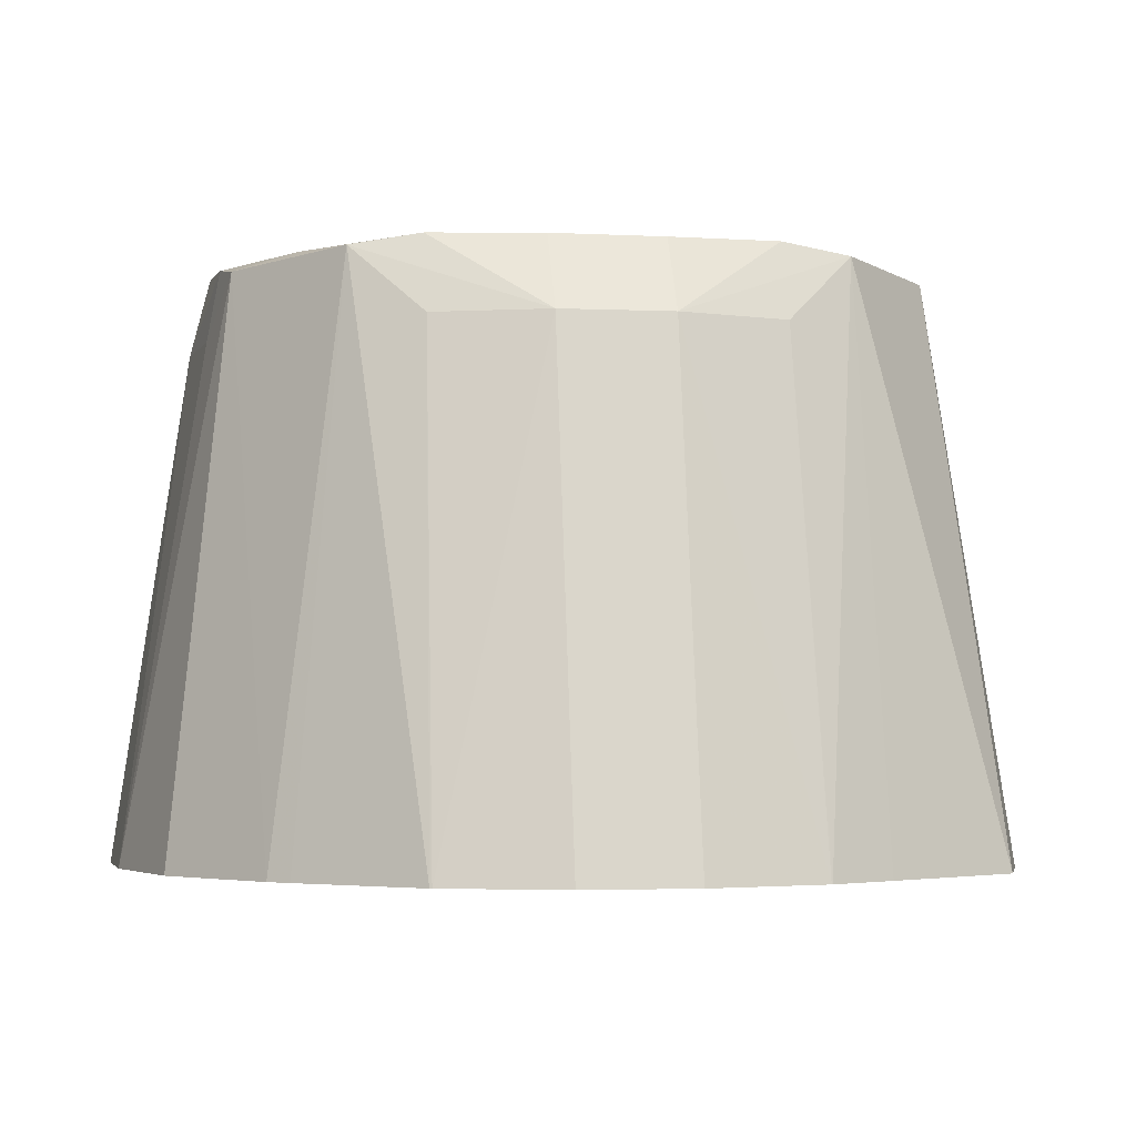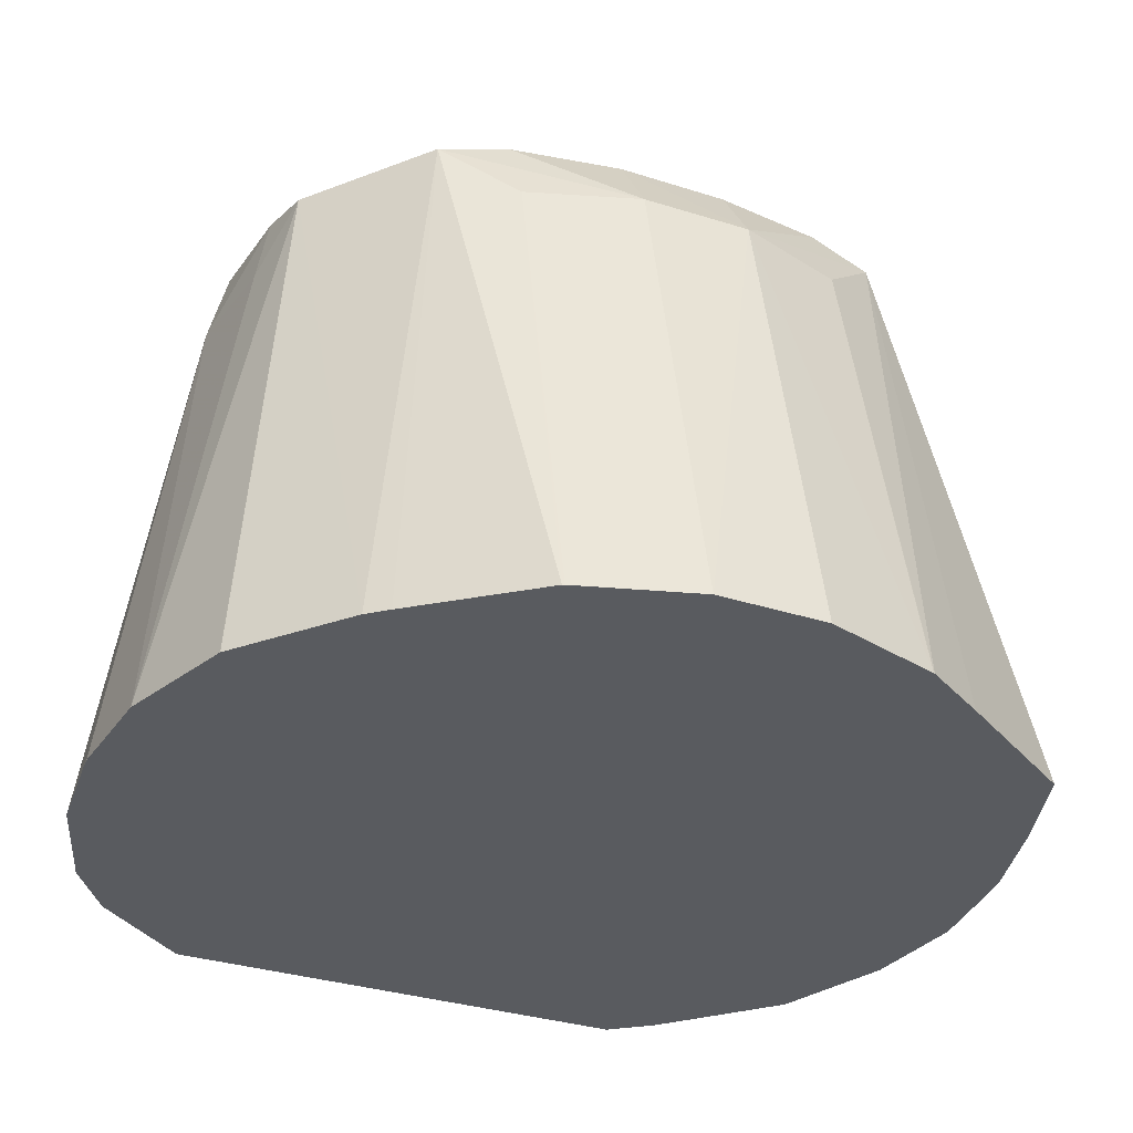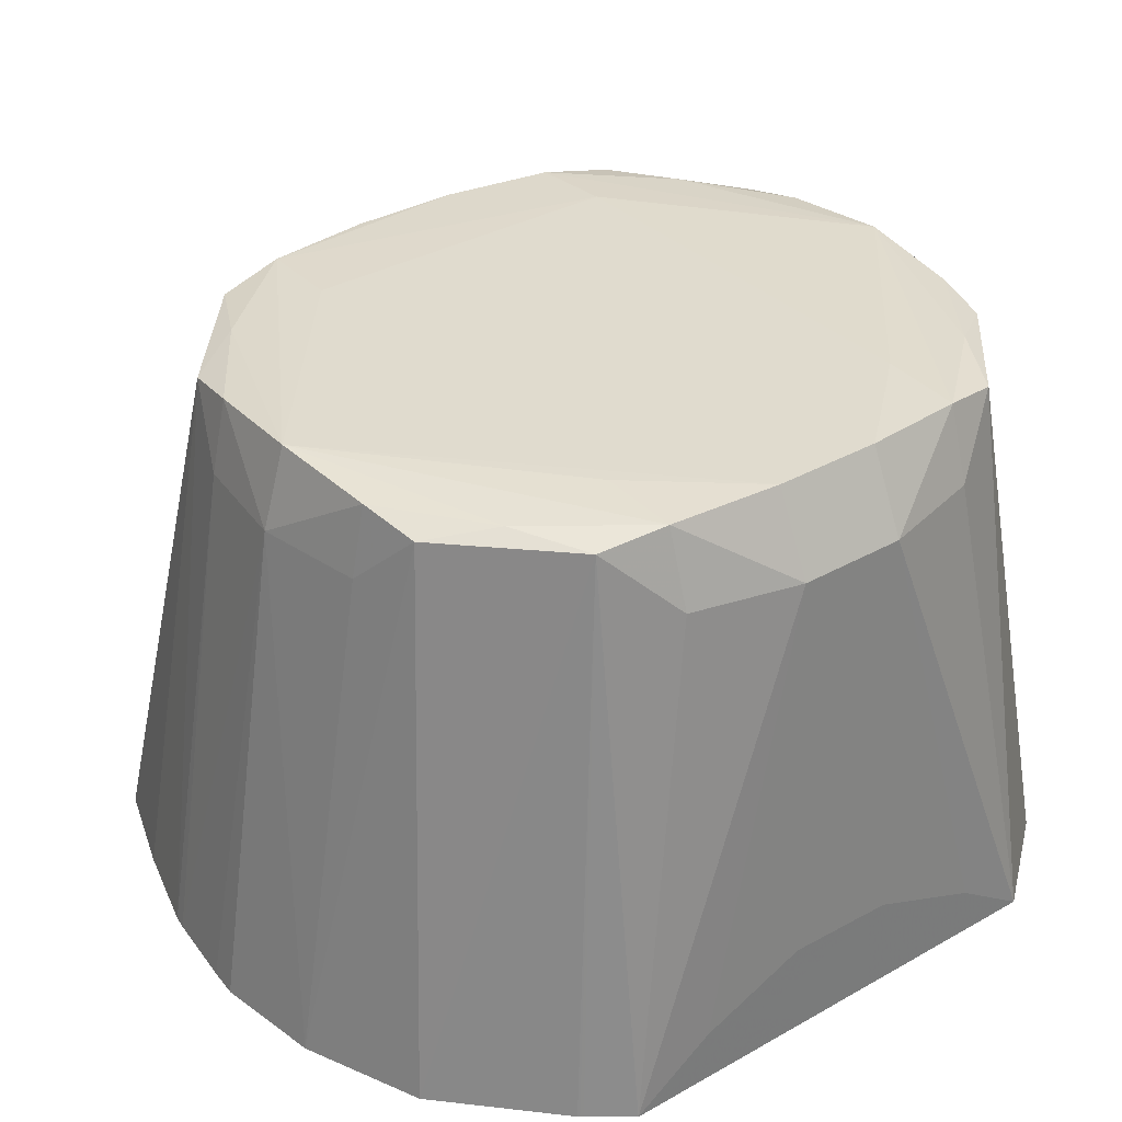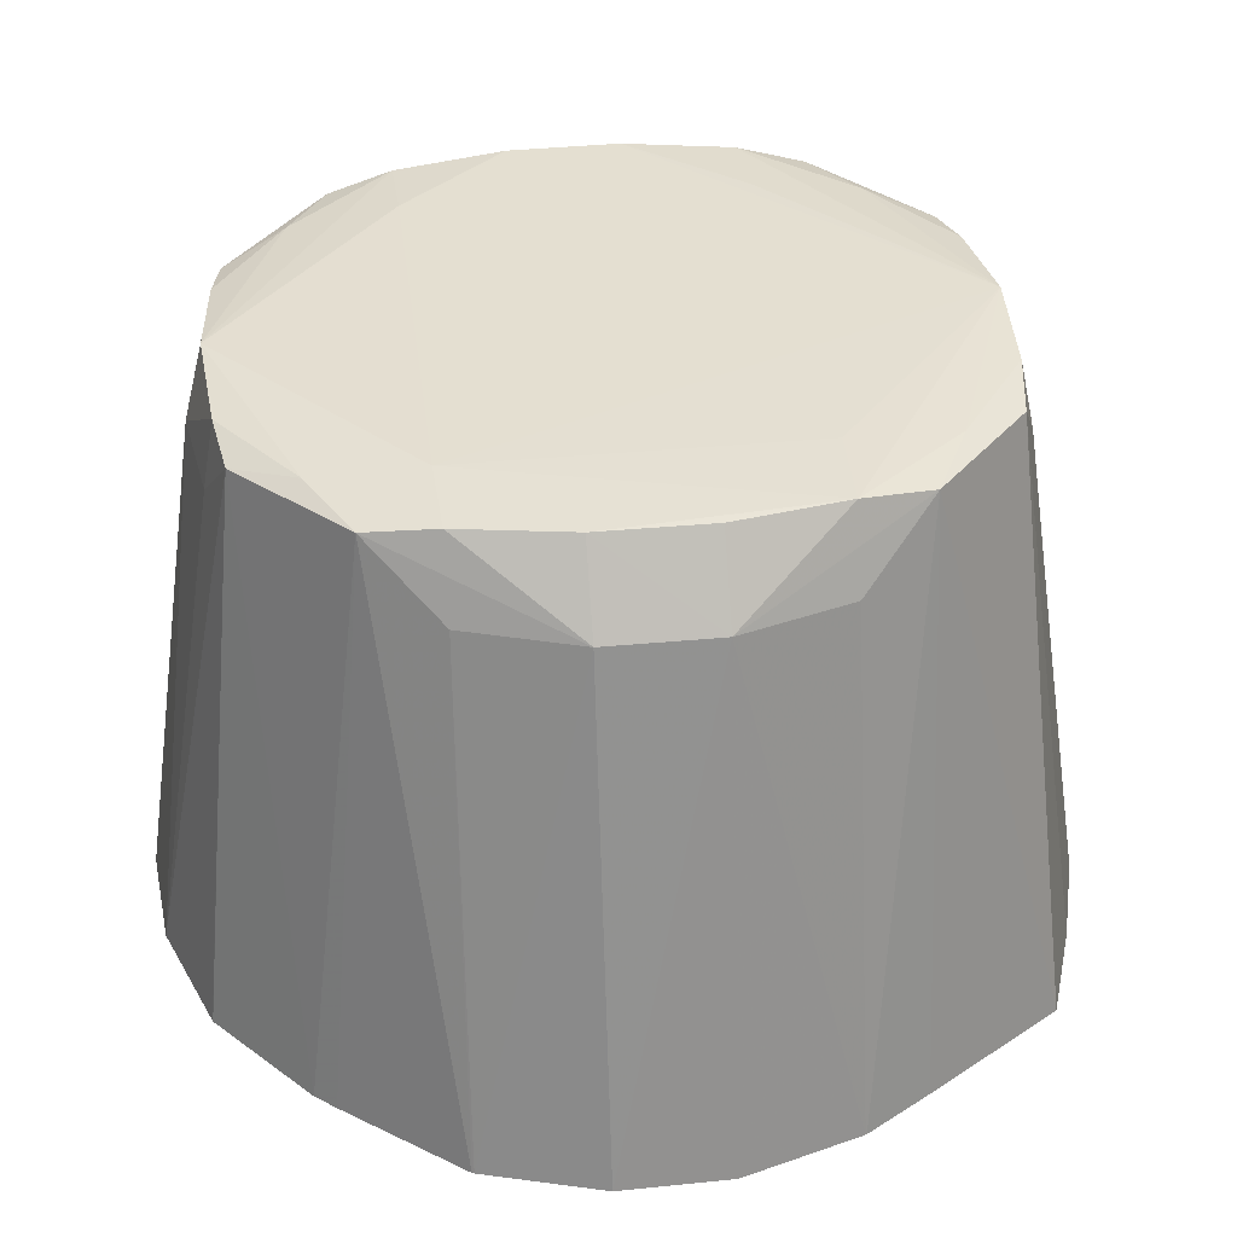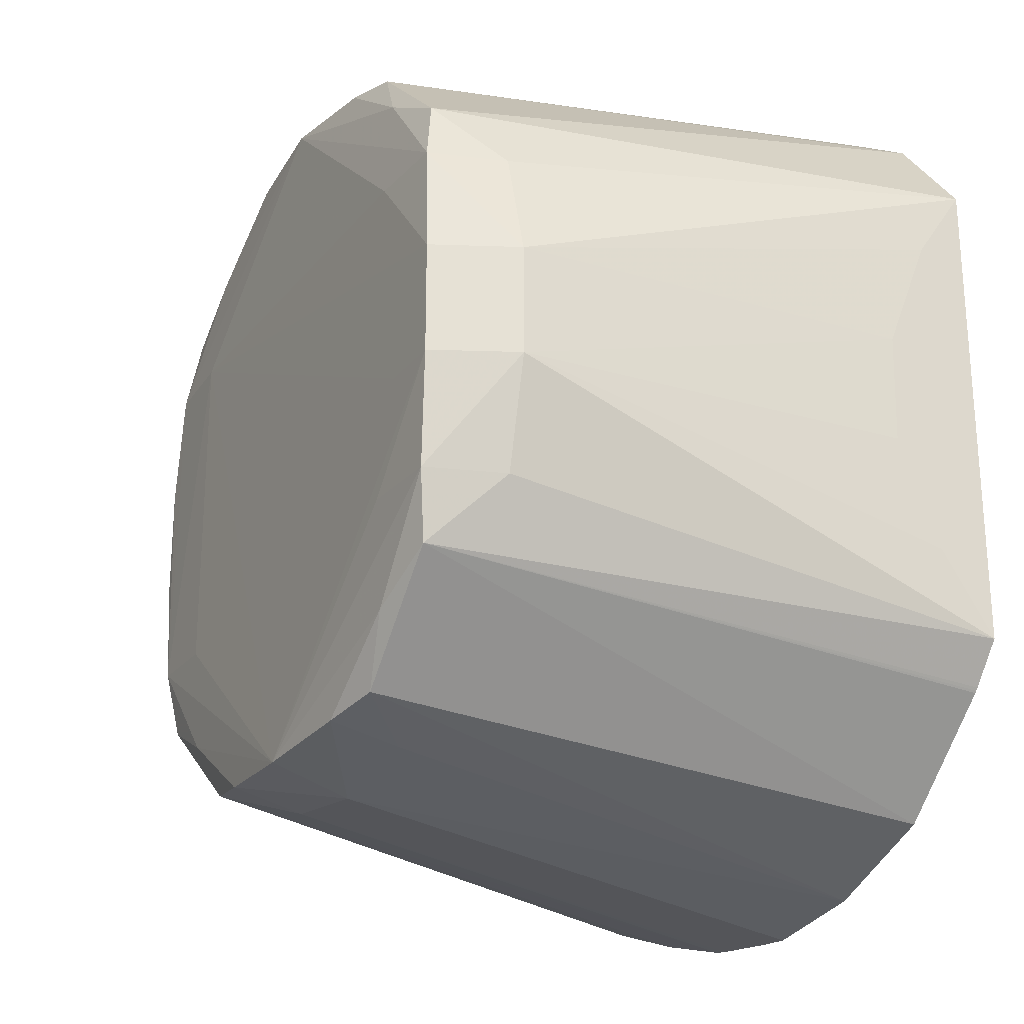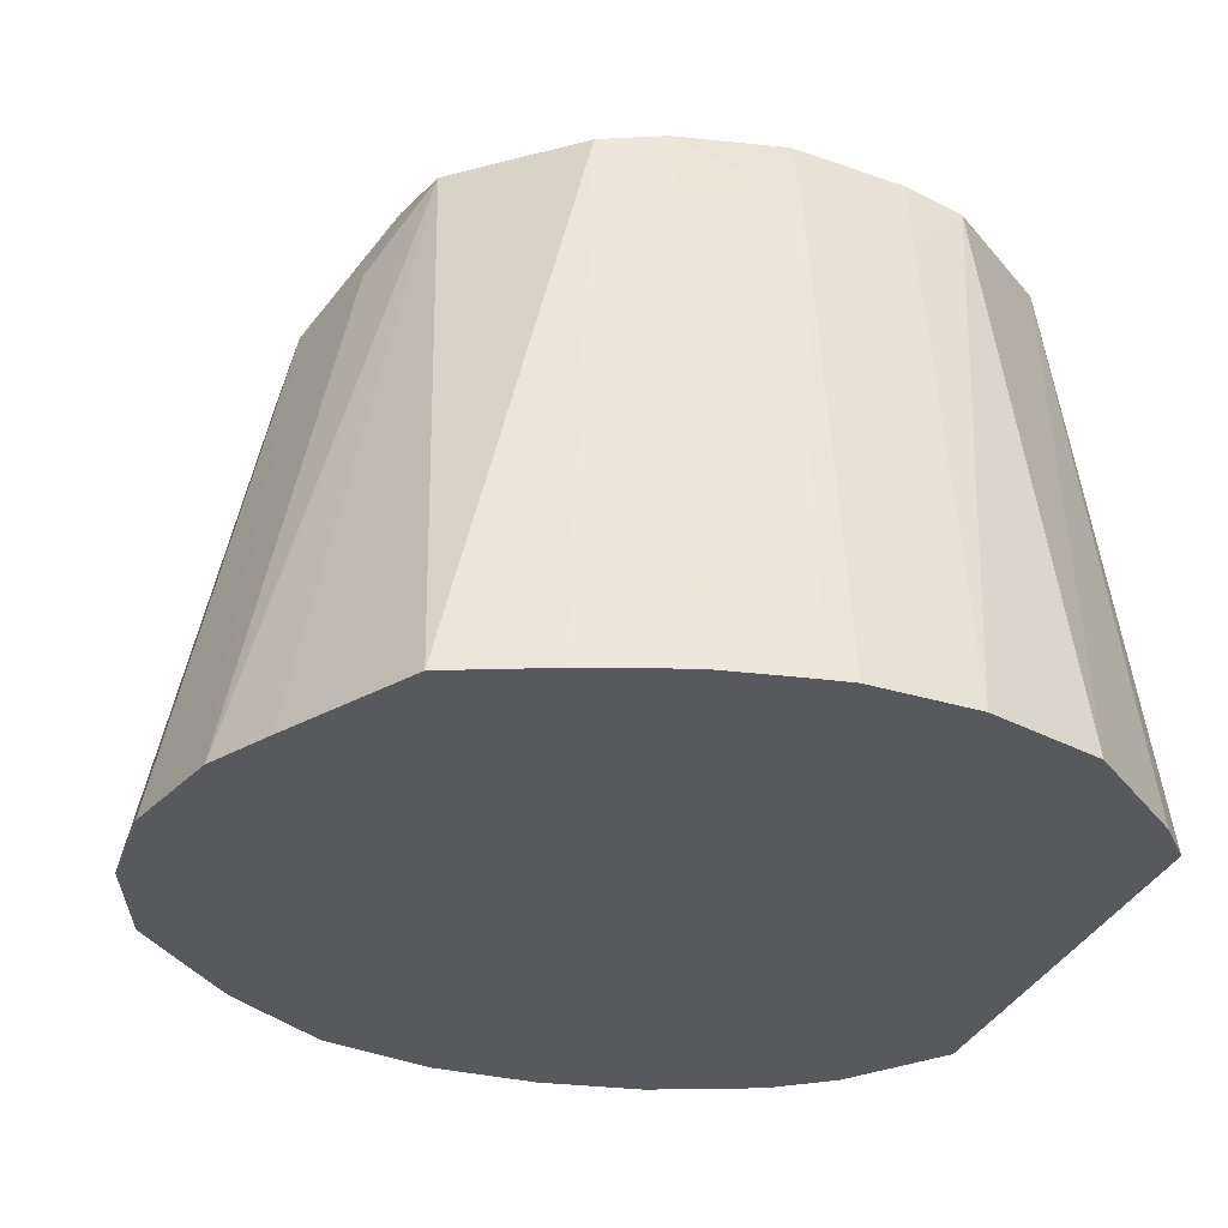
<metadata>
{"format":"obj","ext":"obj","renderer":"f3d","projection":"perspective","resolution":1024,"background":"white","views":[{"elev":-3.2,"azim":81.1,"up":"+Y"},{"elev":-32.6,"azim":65.9,"up":"+Y"},{"elev":33.6,"azim":-127.6,"up":"+Y"},{"elev":36.7,"azim":82.6,"up":"+Y"},{"elev":-24.4,"azim":-118.8,"up":"+Z"},{"elev":-29.4,"azim":162.9,"up":"+Y"}]}
</metadata>
<code>
v 6.767 1.614 0.05296
v 6.684 1.992 0.05316
v 6.74 1.614 0.1398
v 6.766 1.614 -0.02912
v 6.684 1.992 -0.02932
v 6.647 2.049 0.05316
v 6.633 2.049 0.1357
v 6.62 2.042 0.1867
v 6.656 1.992 0.1357
v 6.739 1.614 0.1414
v 6.739 1.614 -0.1181
v 6.658 1.992 -0.1119
v 6.622 2.043 -0.1651
v 6.635 2.05 -0.1119
v 6.647 2.048 -0.02932
v 6.57 2.052 0.1371
v 6.405 2.049 0.274
v 6.564 2.046 0.2159
v 6.533 2.036 0.2617
v 6.658 1.614 0.2398
v 6.671 1.614 0.225
v 6.739 1.614 -0.119
v 6.708 1.614 -0.168
v 6.642 1.614 -0.2712
v 6.536 2.038 -0.2398
v 6.566 2.047 -0.1933
v 6.57 2.051 -0.1145
v 6.405 2.052 -0.2533
v 6.219 2.052 0.05316
v 6.171 2.052 0.05316
v 6.242 2.052 0.1349
v 6.219 2.052 -0.02932
v 6.248 2.044 0.2135
v 6.323 2.041 0.2668
v 6.405 1.992 0.2887
v 6.488 2.044 0.2686
v 6.182 2.048 0.1357
v 6.488 1.992 0.2778
v 6.488 1.614 0.3369
v 6.578 1.614 0.3055
v 6.578 1.614 0.3053
v 6.569 1.614 -0.2976
v 6.498 1.614 -0.3179
v 6.488 1.992 -0.2601
v 6.488 2.046 -0.2478
v 6.405 1.992 -0.2711
v 6.323 2.045 -0.2461
v 6.246 2.045 -0.1909
v 6.18 2.049 -0.1119
v 6.242 2.052 -0.1123
v 6.17 2.052 -0.02932
v 6.142 1.992 0.05316
v 6.141 1.992 -0.02932
v 6.194 2.039 0.1828
v 6.281 2.033 0.2598
v 6.321 1.614 0.335
v 6.323 1.614 0.3352
v 6.393 1.614 0.3429
v 6.405 1.614 0.3439
v 6.164 1.992 0.1357
v 6.488 1.614 -0.3197
v 6.428 1.614 -0.3267
v 6.405 1.614 -0.3286
v 6.323 1.614 -0.3171
v 6.323 1.992 -0.2566
v 6.277 2.036 -0.2381
v 6.192 2.04 -0.161
v 6.162 1.992 -0.1119
v 6.127 1.687 0.05316
v 6.127 1.653 0.1394
v 6.127 1.614 0.1957
v 6.127 1.614 -0.1715
v 6.127 1.656 -0.1102
v 6.127 1.689 -0.02932
v 6.187 1.614 0.2716
v 6.234 1.614 0.3046
v 6.236 1.614 0.3051
v 6.233 1.614 -0.2811
v 6.152 1.614 -0.2047
v 6.151 1.614 -0.2033
v 6.15 1.614 -0.2014
f 1 2 3
f 1 3 10
f 1 10 21
f 1 21 20
f 1 20 41
f 1 41 40
f 1 40 39
f 1 39 59
f 1 59 58
f 1 58 57
f 1 57 56
f 1 56 77
f 1 77 76
f 1 76 75
f 1 75 71
f 1 71 72
f 1 72 81
f 1 81 80
f 1 80 79
f 1 79 78
f 1 78 64
f 1 64 63
f 1 63 62
f 1 62 61
f 1 61 43
f 1 43 42
f 1 42 24
f 1 24 23
f 1 23 22
f 1 22 11
f 1 11 4
f 1 4 5
f 1 5 2
f 2 6 7
f 2 7 8
f 2 8 9
f 2 9 3
f 2 5 6
f 3 9 10
f 4 11 5
f 5 11 12
f 5 12 13
f 5 13 14
f 5 14 15
f 5 15 6
f 6 15 14
f 6 14 7
f 7 14 16
f 7 16 17
f 7 17 18
f 7 18 8
f 8 18 19
f 8 19 20
f 8 20 21
f 8 21 10
f 8 10 9
f 11 22 12
f 12 22 13
f 13 23 24
f 13 24 25
f 13 25 26
f 13 26 14
f 13 22 23
f 14 27 16
f 14 26 28
f 14 28 27
f 16 29 30
f 16 30 31
f 16 31 17
f 16 27 28
f 16 28 32
f 16 32 29
f 17 33 34
f 17 34 35
f 17 35 36
f 17 36 18
f 17 31 37
f 17 37 33
f 18 36 19
f 19 36 38
f 19 38 39
f 19 39 40
f 19 40 41
f 19 41 20
f 24 42 25
f 25 42 43
f 25 43 44
f 25 44 45
f 25 45 26
f 26 45 28
f 28 45 46
f 28 46 47
f 28 47 48
f 28 48 49
f 28 49 50
f 28 50 51
f 28 51 32
f 29 32 51
f 29 51 30
f 30 52 37
f 30 37 31
f 30 51 53
f 30 53 52
f 33 54 55
f 33 55 34
f 33 37 54
f 34 55 56
f 34 56 35
f 35 56 57
f 35 57 58
f 35 58 59
f 35 59 39
f 35 39 38
f 35 38 36
f 37 52 60
f 37 60 54
f 43 61 44
f 44 61 46
f 44 46 45
f 46 61 62
f 46 62 63
f 46 63 64
f 46 64 65
f 46 65 47
f 47 65 66
f 47 66 48
f 48 66 67
f 48 67 49
f 49 68 53
f 49 53 51
f 49 51 50
f 49 67 68
f 52 69 70
f 52 70 71
f 52 71 60
f 52 53 69
f 53 68 72
f 53 72 73
f 53 73 74
f 53 74 69
f 54 71 75
f 54 75 55
f 54 60 71
f 55 75 76
f 55 76 77
f 55 77 56
f 64 78 66
f 64 66 65
f 66 78 67
f 67 78 79
f 67 79 80
f 67 80 81
f 67 81 72
f 67 72 68
f 69 74 73
f 69 73 72
f 69 72 71
f 69 71 70

</code>
